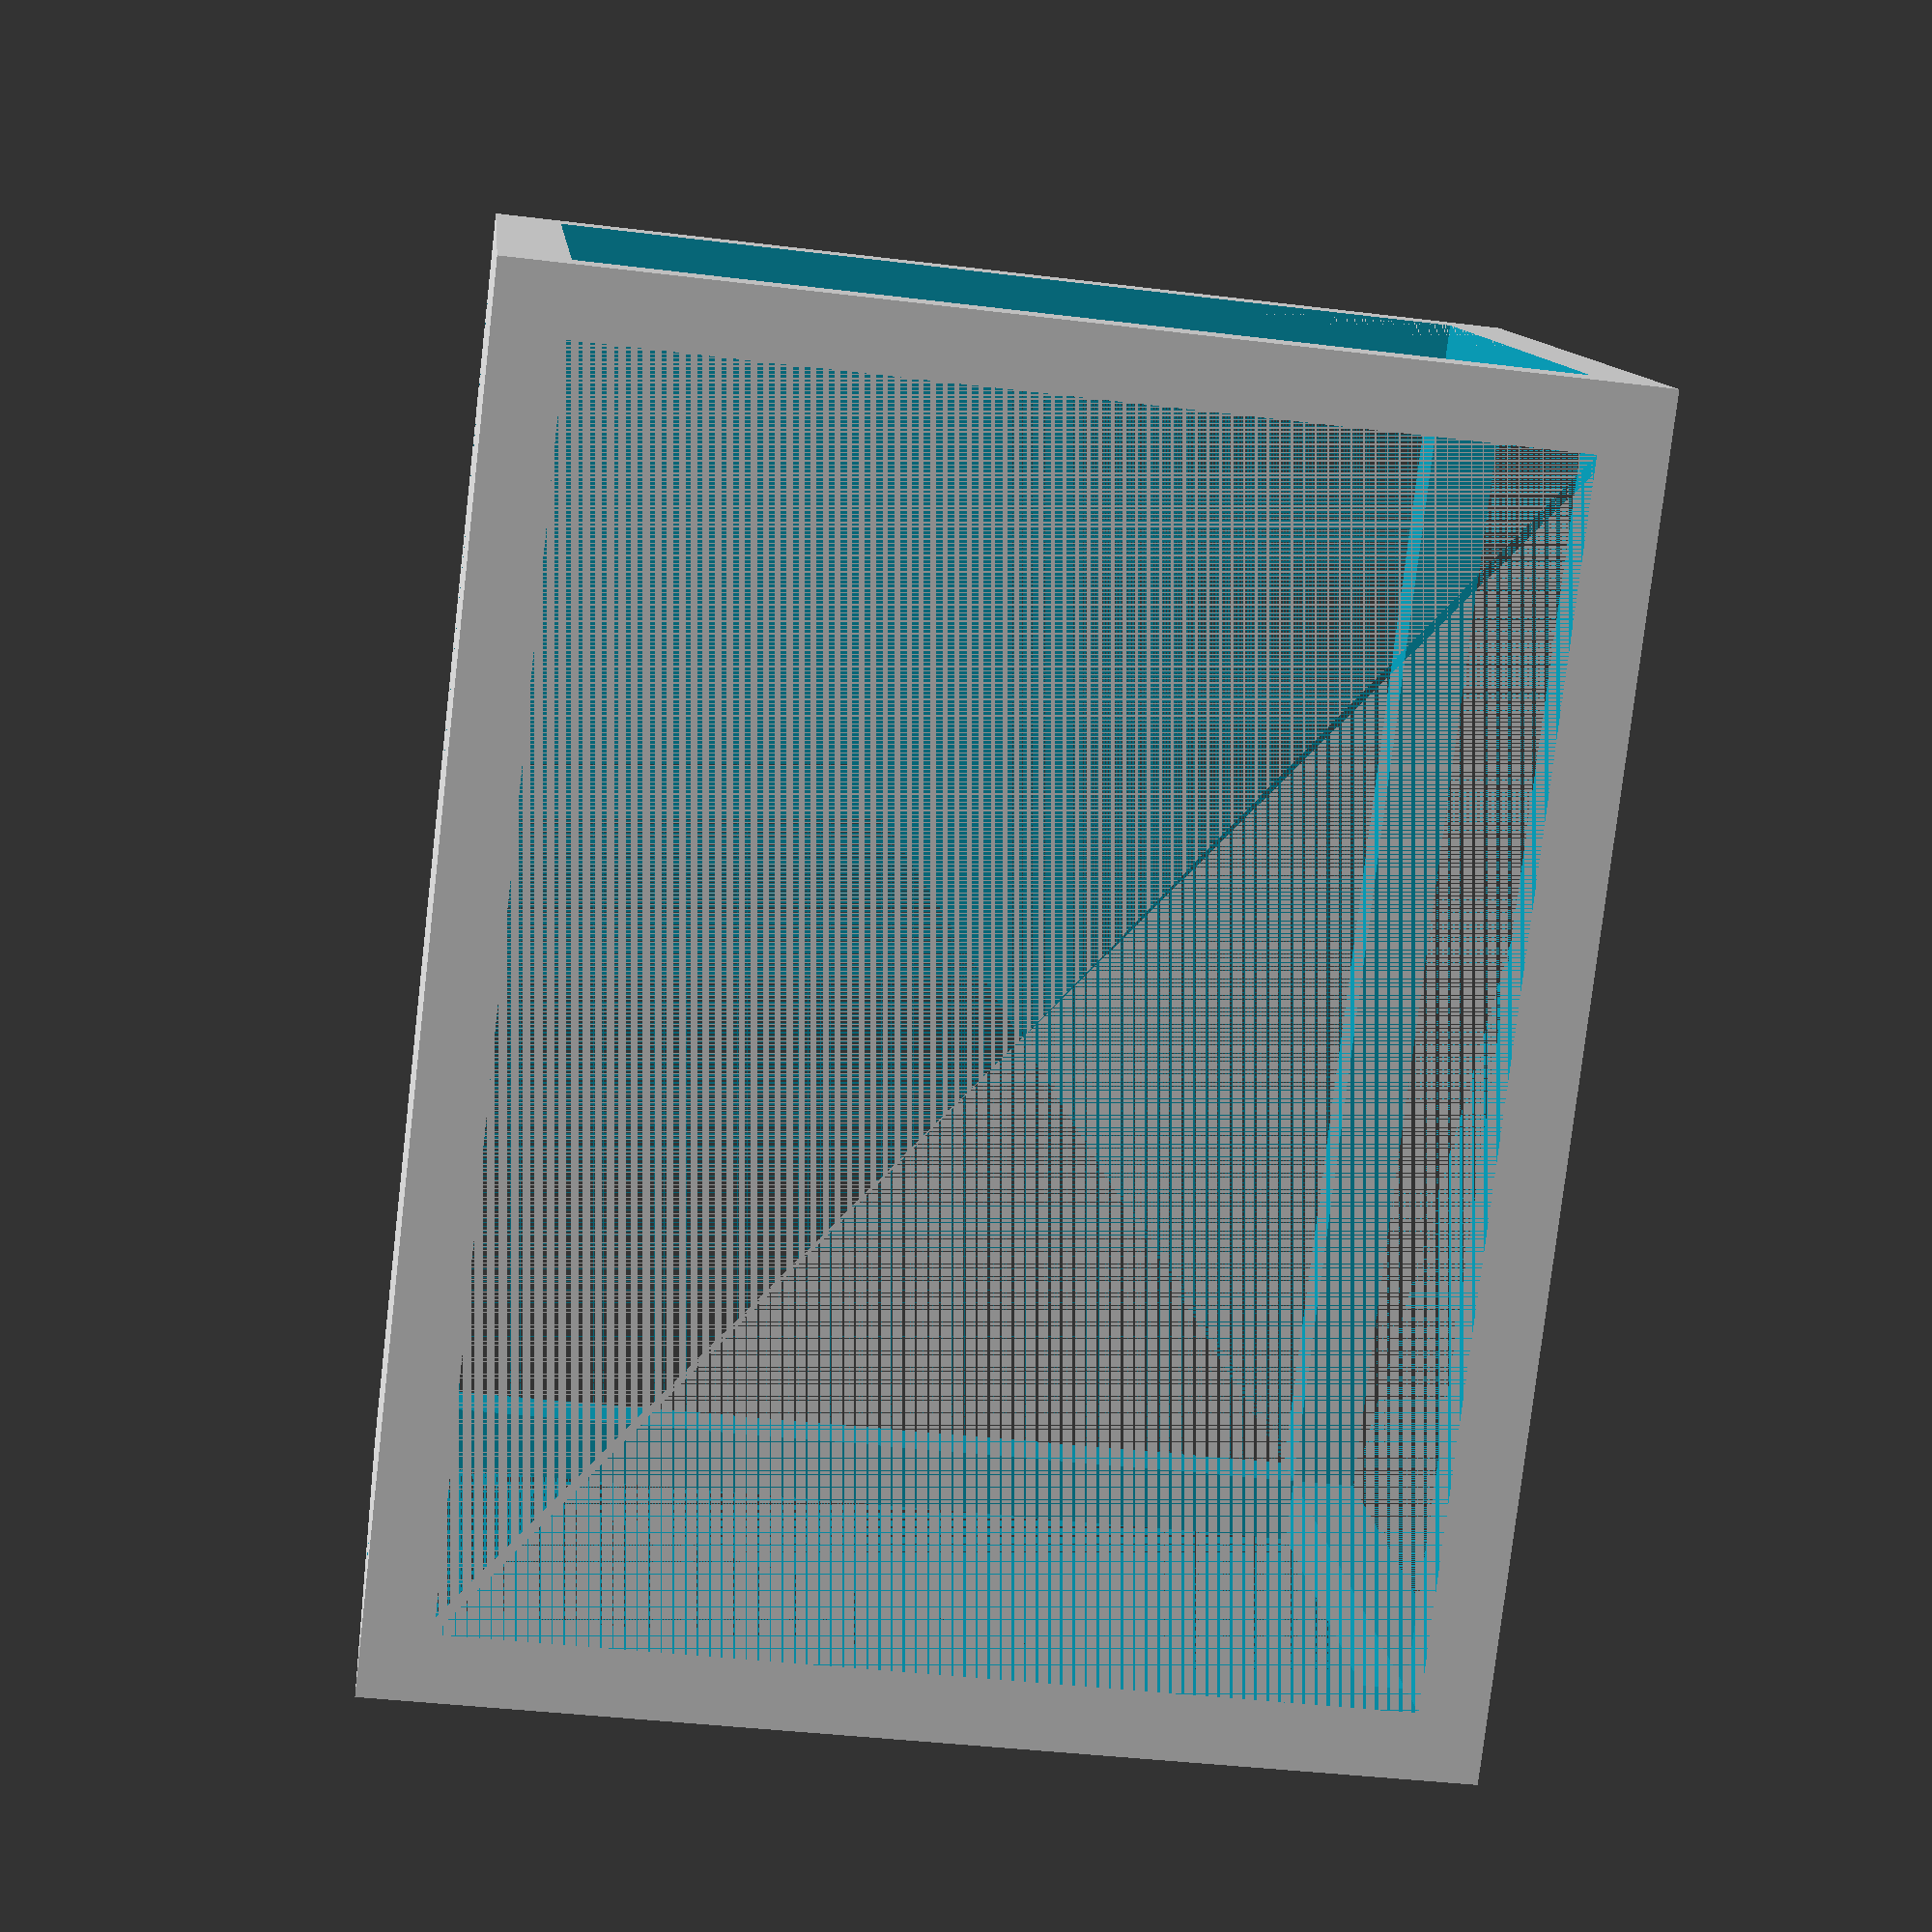
<openscad>
// Parameters
$fn = 50; // Set the resolution for the rounded edges
stand_width = 60; // Width of the phone stand
stand_height = 100; // Height of the phone stand
stand_depth = 80; // Depth of the phone stand
edge_radius = 5; // Radius for rounded edges

// Module to create a rounded cube with specified dimensions and edge radius
module roundedCube(width, height, depth, radius) {
    difference() {
        cube([width, height, depth], center = true);
        translate([-width/2 + radius, -height/2 + radius, -depth/2]) 
            minkowski();cube([width - 2*radius, height - 2*radius, depth], center = true, $fn = 50);
        translate([-width/2 + radius, -height/2, -depth/2 + radius]) 
            minkowski();cube([width - 2*radius, height, depth - 2*radius], center = true, $fn = 50);
        translate([-width/2, -height/2 + radius, -depth/2 + radius]) 
            minkowski();cube([width, height - 2*radius, depth - 2*radius], center = true, $fn = 50);
    }
}

// Create the phone stand with rounded edges
roundedCube(stand_width, stand_height, stand_depth, edge_radius);

// Render the phone stand
render();
</openscad>
<views>
elev=39.5 azim=50.6 roll=81.3 proj=p view=wireframe
</views>
